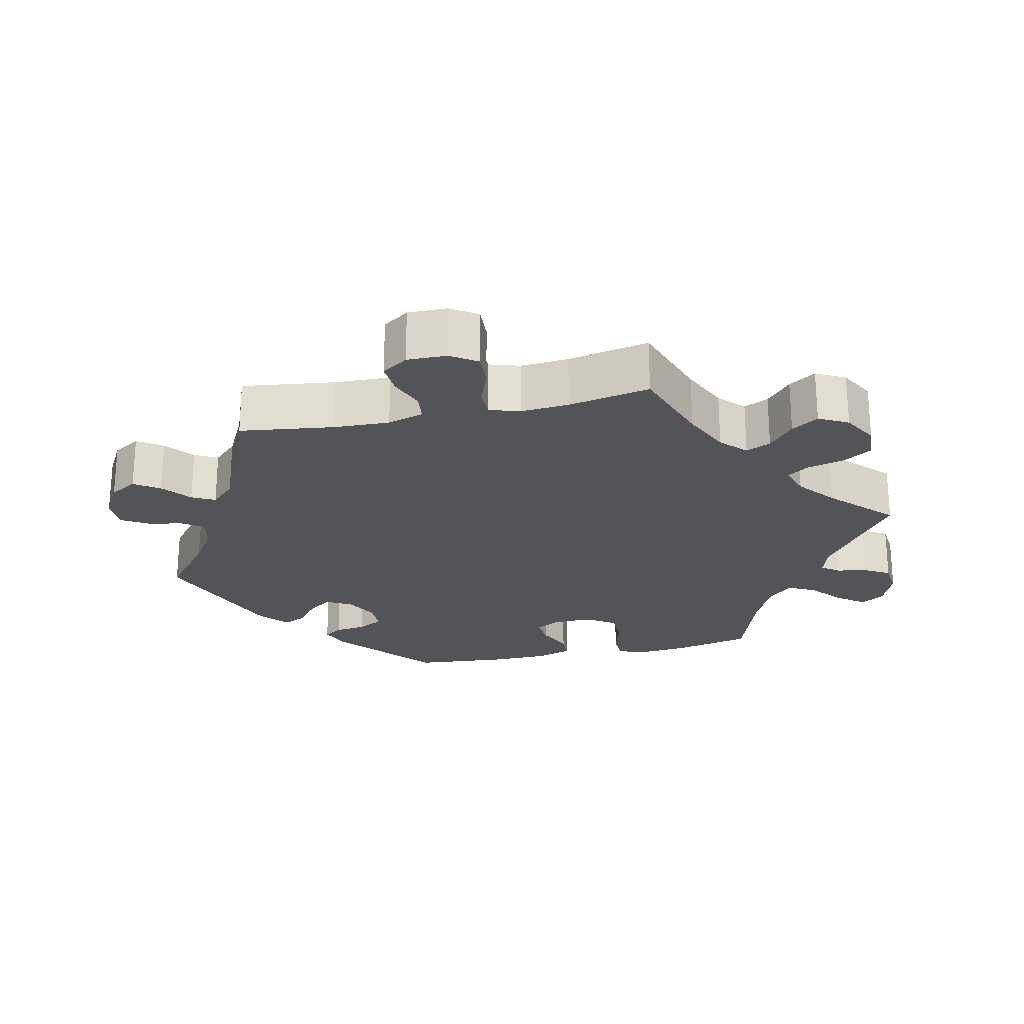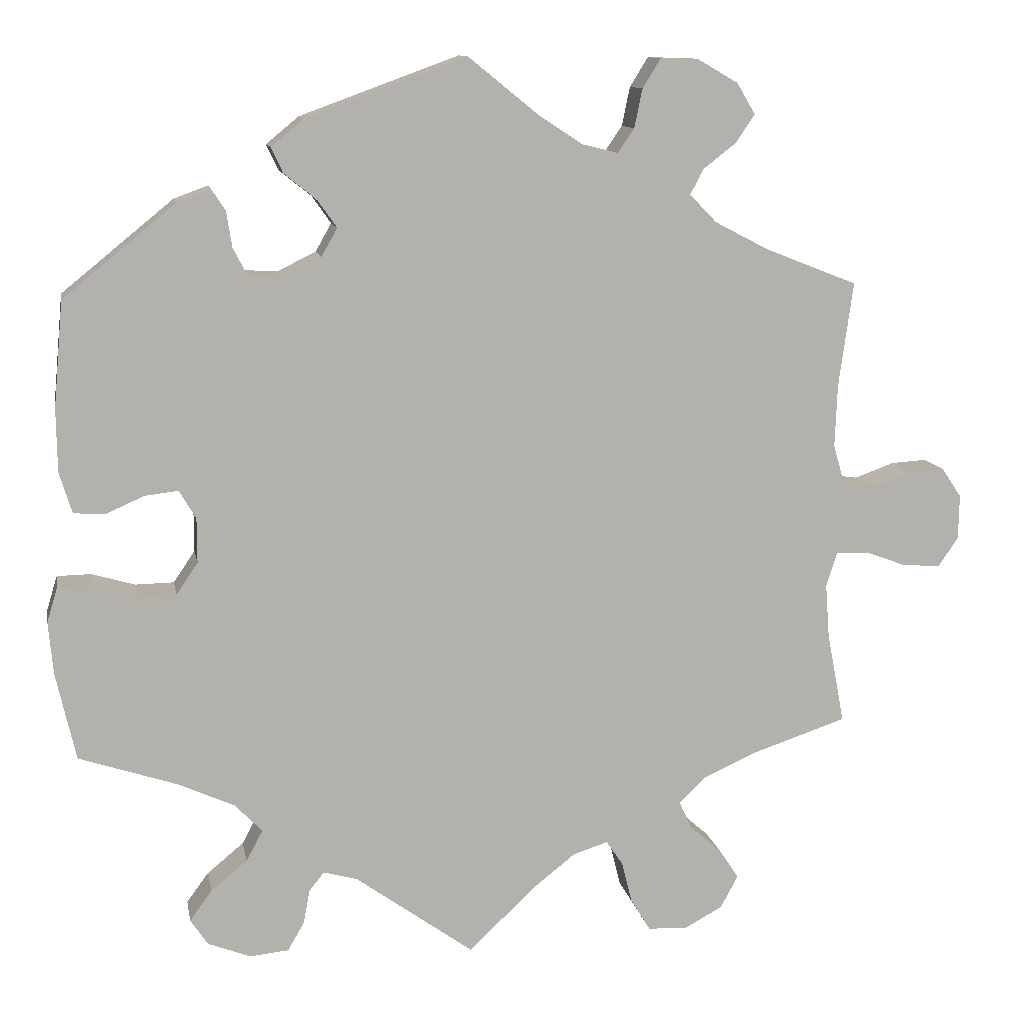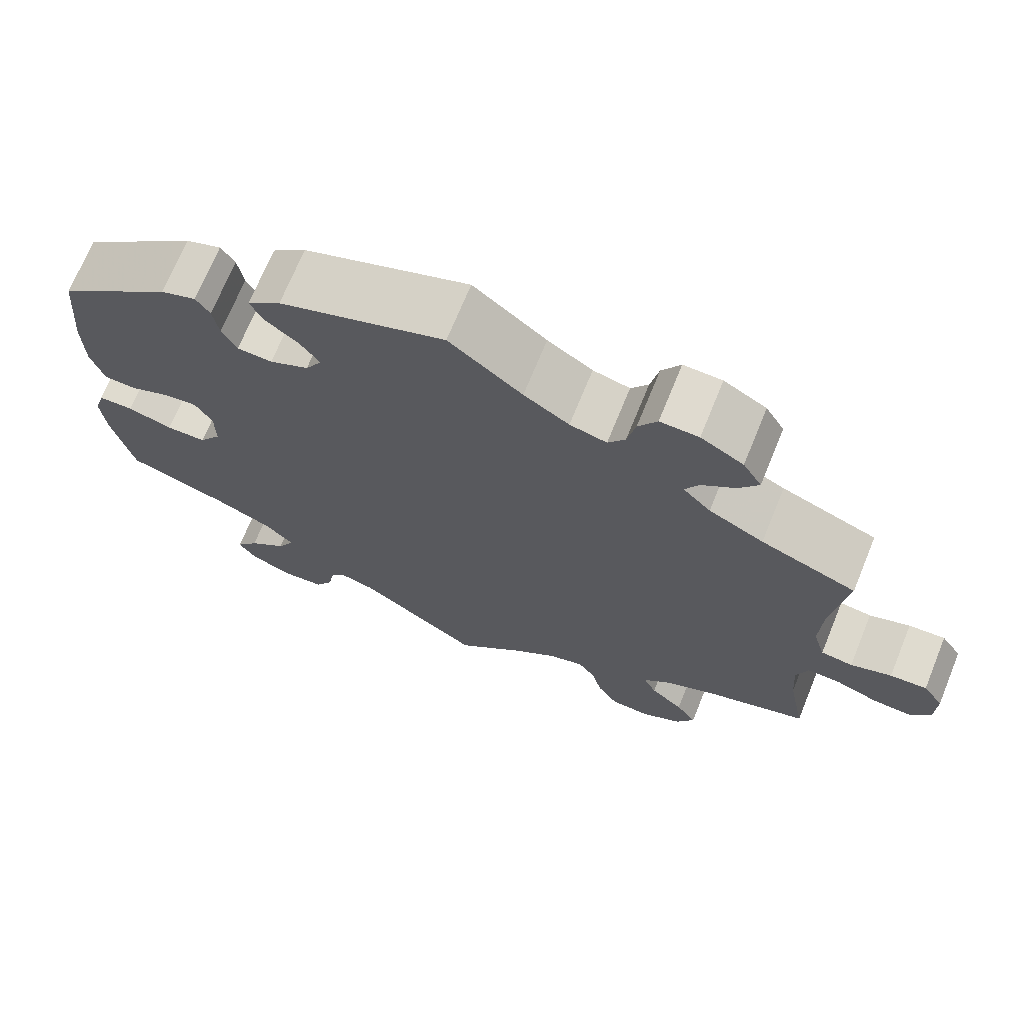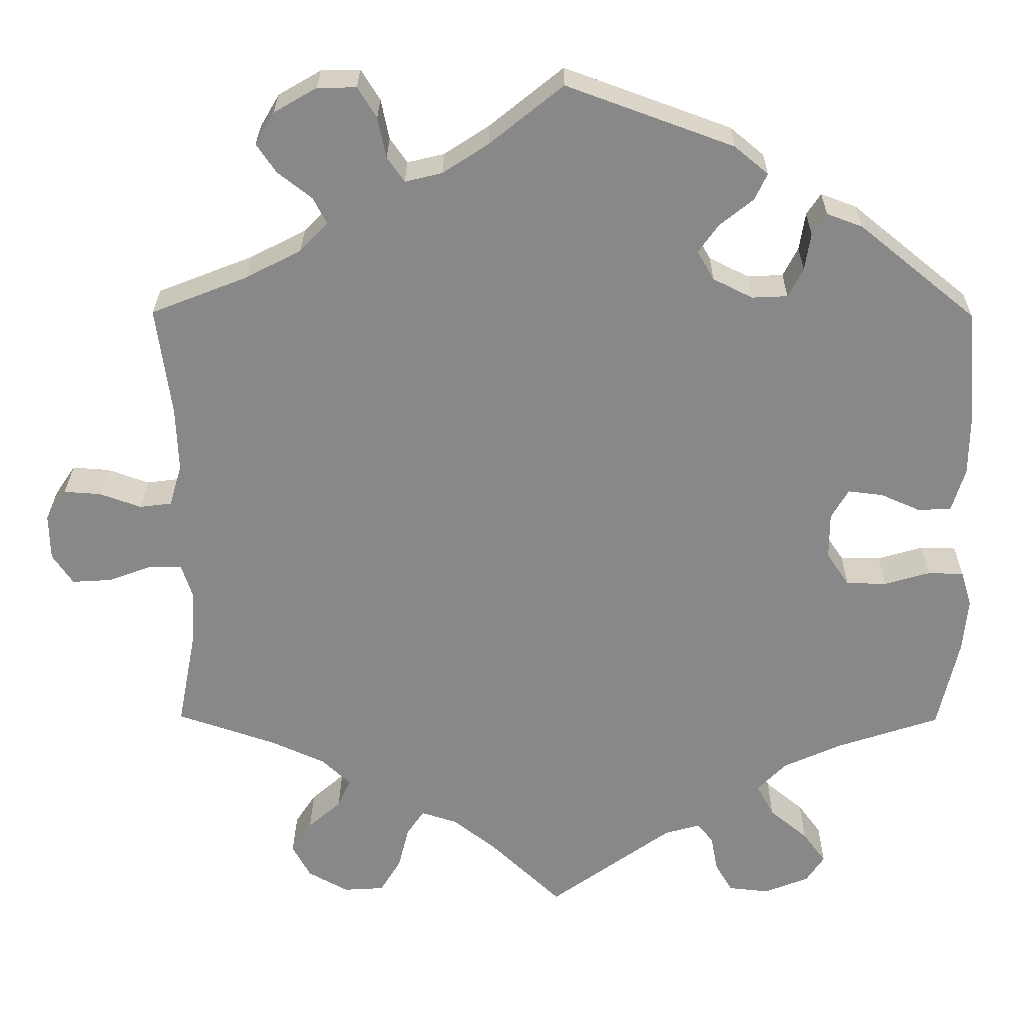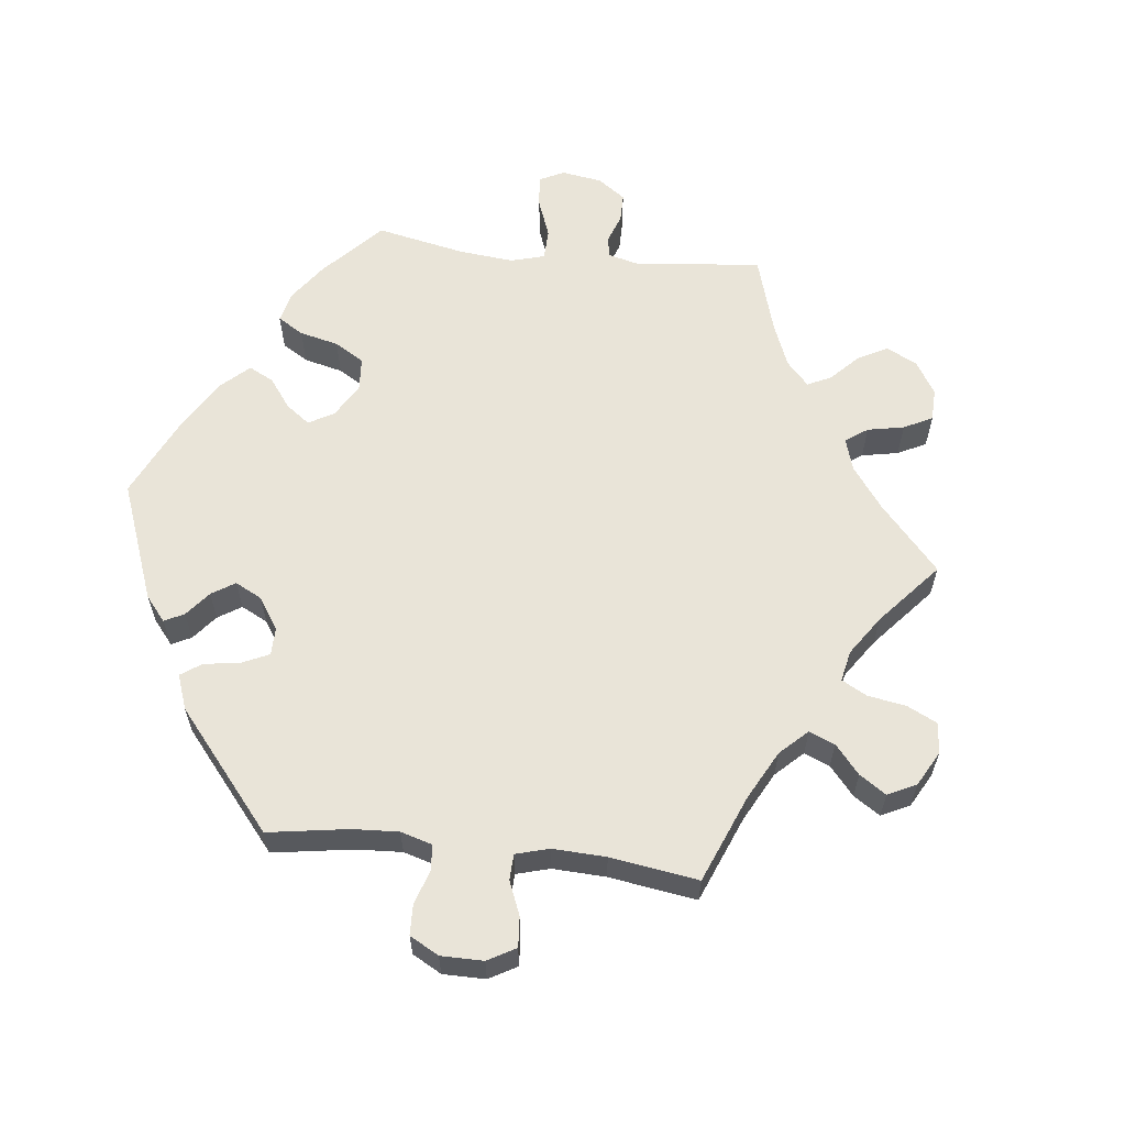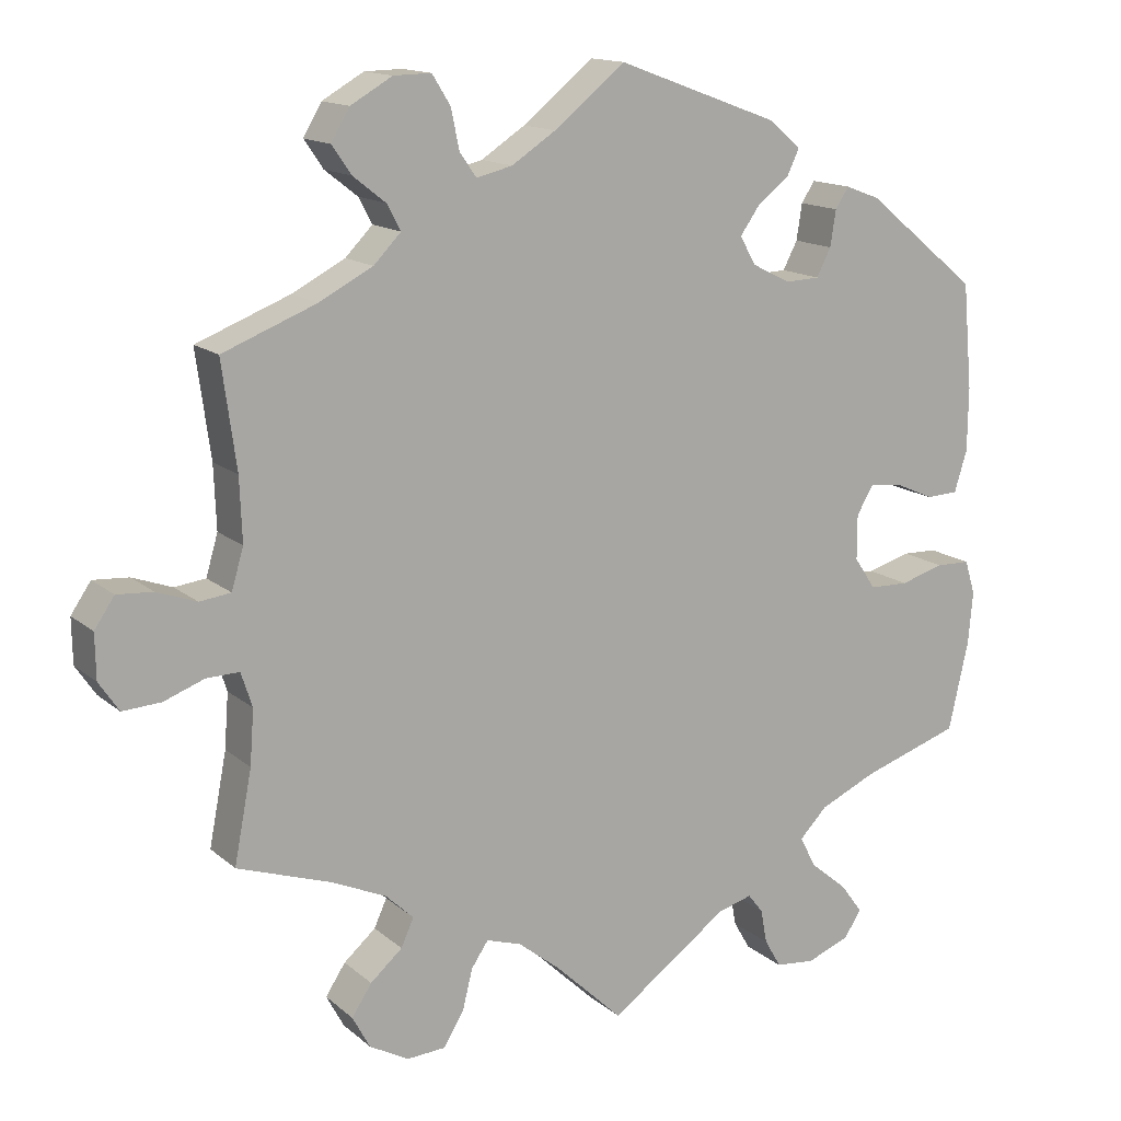
<metadata>
{"format":"obj","ext":"obj","renderer":"f3d","projection":"perspective","resolution":1024,"background":"white","views":[{"elev":-23.5,"azim":102.8,"up":"+Y"},{"elev":11.3,"azim":-10.3,"up":"+Z"},{"elev":70.6,"azim":22.2,"up":"+Z"},{"elev":27.0,"azim":-179.5,"up":"+Z"},{"elev":60.4,"azim":36.6,"up":"+Y"},{"elev":14.4,"azim":149.7,"up":"+Z"}]}
</metadata>
<code>
v 0.483 0.07 0.158
v 0.48 0.07 0.079
v 0.495 0.07 0.028
v 0.534 0.07 0.023
v 0.584 0.07 0.041
v 0.629 0.07 0.044
v 0.654 0.07 0.007
v 0.653 0.07 -0.049
v 0.628 0.07 -0.086
v 0.58 0.07 -0.083
v 0.529 0.07 -0.064
v 0.488 0.07 -0.063
v 0.474 0.07 -0.106
v 0.479 0.07 -0.174
v 0.501 0.07 -0.289
v 0.382 0.07 -0.329
v 0.315 0.07 -0.359
v 0.28 0.07 -0.392
v 0.296 0.07 -0.427
v 0.336 0.07 -0.462
v 0.361 0.07 -0.5
v 0.339 0.07 -0.541
v 0.29 0.07 -0.568
v 0.241 0.07 -0.565
v 0.216 0.07 -0.524
v 0.203 0.07 -0.472
v 0.182 0.07 -0.441
v 0.138 0.07 -0.455
v 0.085 0.07 -0.497
v 0 0.07 -0.578
v -0.149 0.07 -0.471
v -0.192 0.07 -0.459
v -0.211 0.07 -0.483
v -0.219 0.07 -0.526
v -0.24 0.07 -0.562
v -0.289 0.07 -0.567
v -0.343 0.07 -0.546
v -0.365 0.07 -0.513
v -0.337 0.07 -0.475
v -0.291 0.07 -0.437
v -0.27 0.07 -0.398
v -0.305 0.07 -0.362
v -0.376 0.07 -0.33
v -0.5 0.07 -0.289
v -0.525 0.07 -0.178
v -0.531 0.07 -0.112
v -0.518 0.07 -0.069
v -0.475 0.07 -0.068
v -0.42 0.07 -0.084
v -0.371 0.07 -0.083
v -0.344 0.07 -0.043
v -0.344 0.07 0.013
v -0.365 0.07 0.049
v -0.407 0.07 0.044
v -0.455 0.07 0.023
v -0.495 0.07 0.025
v -0.511 0.07 0.077
v -0.512 0.07 0.156
v -0.5 0.07 0.289
v -0.359 0.07 0.404
v -0.316 0.07 0.42
v -0.299 0.07 0.394
v -0.292 0.07 0.349
v -0.274 0.07 0.314
v -0.231 0.07 0.312
v -0.183 0.07 0.336
v -0.163 0.07 0.371
v -0.187 0.07 0.405
v -0.228 0.07 0.438
v -0.243 0.07 0.47
v -0.202 0.07 0.504
v 0 0.07 0.578
v 0.089 0.07 0.506
v 0.144 0.07 0.47
v 0.189 0.07 0.459
v 0.21 0.07 0.489
v 0.22 0.07 0.538
v 0.243 0.07 0.575
v 0.29 0.07 0.574
v 0.342 0.07 0.544
v 0.365 0.07 0.505
v 0.341 0.07 0.47
v 0.3 0.07 0.438
v 0.283 0.07 0.406
v 0.317 0.07 0.371
v 0.384 0.07 0.336
v 0.501 0.07 0.29
v 0.483 0 0.158
v 0.48 0 0.079
v 0.495 0 0.028
v 0.534 0 0.023
v 0.584 0 0.041
v 0.629 0 0.044
v 0.654 0 0.007
v 0.653 0 -0.049
v 0.628 0 -0.086
v 0.58 0 -0.083
v 0.529 0 -0.064
v 0.488 0 -0.063
v 0.474 0 -0.106
v 0.479 0 -0.174
v 0.501 0 -0.289
v 0.382 0 -0.329
v 0.315 0 -0.359
v 0.28 0 -0.392
v 0.296 0 -0.427
v 0.336 0 -0.462
v 0.361 0 -0.5
v 0.339 0 -0.541
v 0.29 0 -0.568
v 0.241 0 -0.565
v 0.216 0 -0.524
v 0.203 0 -0.472
v 0.182 0 -0.441
v 0.138 0 -0.455
v 0.085 0 -0.497
v 0 0 -0.578
v -0.149 0 -0.471
v -0.192 0 -0.459
v -0.211 0 -0.483
v -0.219 0 -0.526
v -0.24 0 -0.562
v -0.289 0 -0.567
v -0.343 0 -0.546
v -0.365 0 -0.513
v -0.337 0 -0.475
v -0.291 0 -0.437
v -0.27 0 -0.398
v -0.305 0 -0.362
v -0.376 0 -0.33
v -0.5 0 -0.289
v -0.525 0 -0.178
v -0.531 0 -0.112
v -0.518 0 -0.069
v -0.475 0 -0.068
v -0.42 0 -0.084
v -0.371 0 -0.083
v -0.344 0 -0.043
v -0.344 0 0.013
v -0.365 0 0.049
v -0.407 0 0.044
v -0.455 0 0.023
v -0.495 0 0.025
v -0.511 0 0.077
v -0.512 0 0.156
v -0.5 0 0.289
v -0.359 0 0.404
v -0.316 0 0.42
v -0.299 0 0.394
v -0.292 0 0.349
v -0.274 0 0.314
v -0.231 0 0.312
v -0.183 0 0.336
v -0.163 0 0.371
v -0.187 0 0.405
v -0.228 0 0.438
v -0.243 0 0.47
v -0.202 0 0.504
v 0 0 0.578
v 0.089 0 0.506
v 0.144 0 0.47
v 0.189 0 0.459
v 0.21 0 0.489
v 0.22 0 0.538
v 0.243 0 0.575
v 0.29 0 0.574
v 0.342 0 0.544
v 0.365 0 0.505
v 0.341 0 0.47
v 0.3 0 0.438
v 0.283 0 0.406
v 0.317 0 0.371
v 0.384 0 0.336
v 0.501 0 0.29
f 86 87 1
f 85 86 1 2
f 84 85 2 3
f 80 81 82 83
f 80 83 84
f 79 80 84
f 76 77 78 79
f 75 76 79 84
f 74 75 84 3
f 70 71 72 73
f 68 69 70 73
f 67 68 73 74
f 66 67 74 3
f 60 61 62 63
f 60 63 64
f 59 60 64
f 58 59 64 65
f 54 55 56 57
f 53 54 57 58
f 46 47 48 49
f 46 49 50
f 43 44 45 46
f 42 43 46 50
f 41 42 50 51
f 37 38 39 40
f 37 40 41
f 36 37 41
f 33 34 35 36
f 32 33 36 41
f 31 32 41 51
f 29 30 31 51
f 23 24 25 26
f 23 26 27
f 22 23 27
f 19 20 21 22
f 18 19 22 27
f 17 18 27 28
f 14 15 16
f 13 14 16 17
f 12 13 17 28
f 8 9 10 11
f 8 11 12
f 7 8 12
f 4 5 6 7
f 3 4 7 12
f 53 58 65 66
f 52 53 66 3
f 28 29 51 52
f 3 12 28 52
f 88 174 173
f 89 88 173 172
f 90 89 172 171
f 170 169 168 167
f 171 170 167
f 171 167 166
f 166 165 164 163
f 171 166 163 162
f 90 171 162 161
f 160 159 158 157
f 160 157 156 155
f 161 160 155 154
f 90 161 154 153
f 150 149 148 147
f 151 150 147
f 151 147 146
f 152 151 146 145
f 144 143 142 141
f 145 144 141 140
f 136 135 134 133
f 137 136 133
f 133 132 131 130
f 137 133 130 129
f 138 137 129 128
f 127 126 125 124
f 128 127 124
f 128 124 123
f 123 122 121 120
f 128 123 120 119
f 138 128 119 118
f 138 118 117 116
f 113 112 111 110
f 114 113 110
f 114 110 109
f 109 108 107 106
f 114 109 106 105
f 115 114 105 104
f 103 102 101
f 104 103 101 100
f 115 104 100 99
f 98 97 96 95
f 99 98 95
f 99 95 94
f 94 93 92 91
f 99 94 91 90
f 153 152 145 140
f 90 153 140 139
f 139 138 116 115
f 139 115 99 90
f 1 88 89 2
f 2 89 90 3
f 3 90 91 4
f 4 91 92 5
f 5 92 93 6
f 6 93 94 7
f 7 94 95 8
f 8 95 96 9
f 9 96 97 10
f 10 97 98 11
f 11 98 99 12
f 12 99 100 13
f 13 100 101 14
f 14 101 102 15
f 15 102 103 16
f 16 103 104 17
f 17 104 105 18
f 18 105 106 19
f 19 106 107 20
f 20 107 108 21
f 21 108 109 22
f 22 109 110 23
f 23 110 111 24
f 24 111 112 25
f 25 112 113 26
f 26 113 114 27
f 27 114 115 28
f 28 115 116 29
f 29 116 117 30
f 30 117 118 31
f 31 118 119 32
f 32 119 120 33
f 33 120 121 34
f 34 121 122 35
f 35 122 123 36
f 36 123 124 37
f 37 124 125 38
f 38 125 126 39
f 39 126 127 40
f 40 127 128 41
f 41 128 129 42
f 42 129 130 43
f 43 130 131 44
f 44 131 132 45
f 45 132 133 46
f 46 133 134 47
f 47 134 135 48
f 48 135 136 49
f 49 136 137 50
f 50 137 138 51
f 51 138 139 52
f 52 139 140 53
f 53 140 141 54
f 54 141 142 55
f 55 142 143 56
f 56 143 144 57
f 57 144 145 58
f 58 145 146 59
f 59 146 147 60
f 60 147 148 61
f 61 148 149 62
f 62 149 150 63
f 63 150 151 64
f 64 151 152 65
f 65 152 153 66
f 66 153 154 67
f 67 154 155 68
f 68 155 156 69
f 69 156 157 70
f 70 157 158 71
f 71 158 159 72
f 72 159 160 73
f 73 160 161 74
f 74 161 162 75
f 75 162 163 76
f 76 163 164 77
f 77 164 165 78
f 78 165 166 79
f 79 166 167 80
f 80 167 168 81
f 81 168 169 82
f 82 169 170 83
f 83 170 171 84
f 84 171 172 85
f 85 172 173 86
f 86 173 174 87
f 87 174 88 1

</code>
